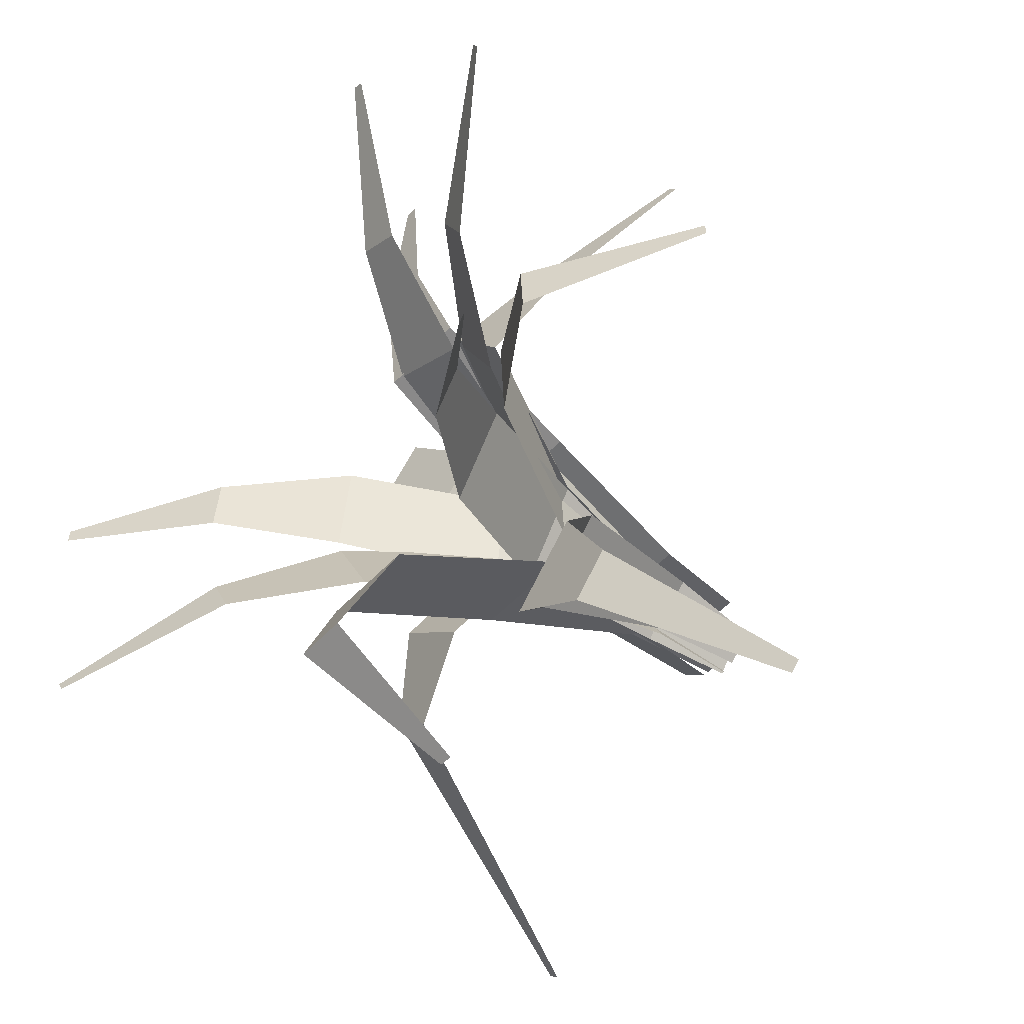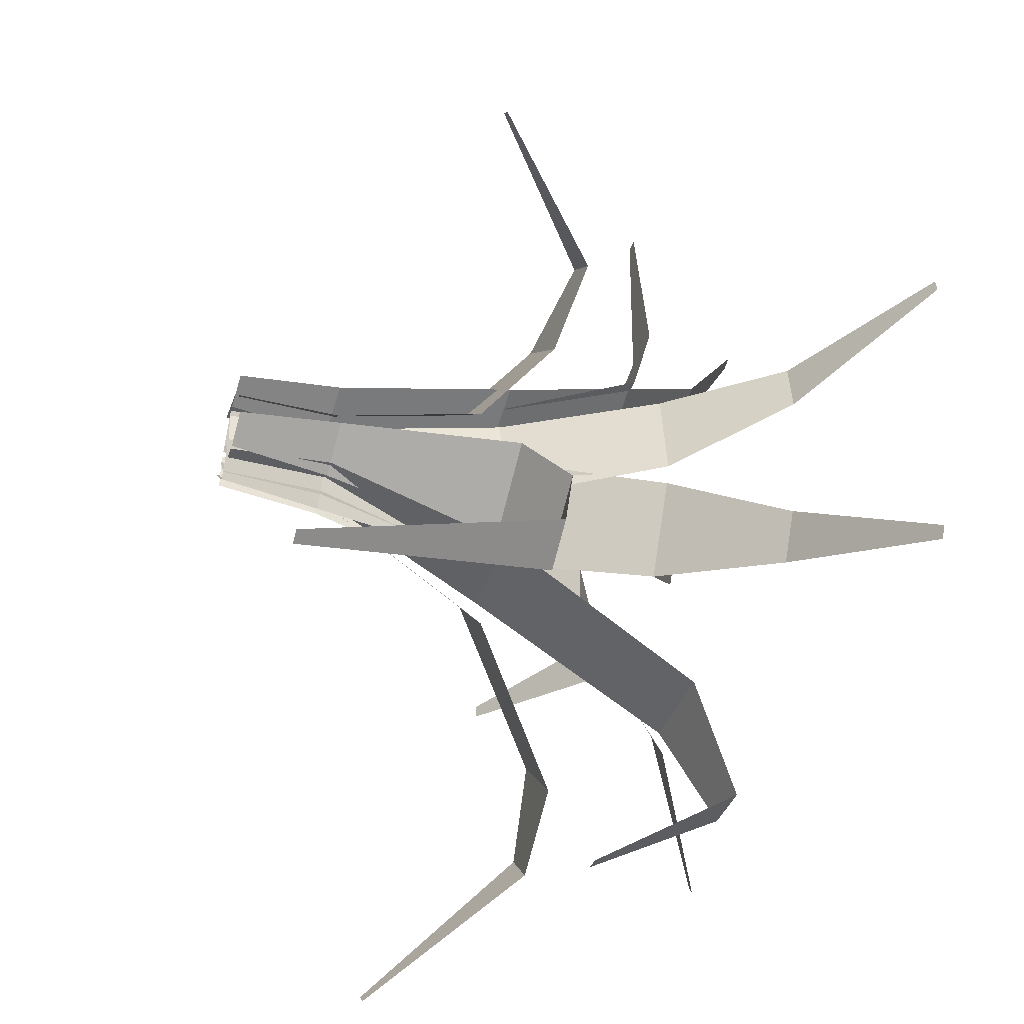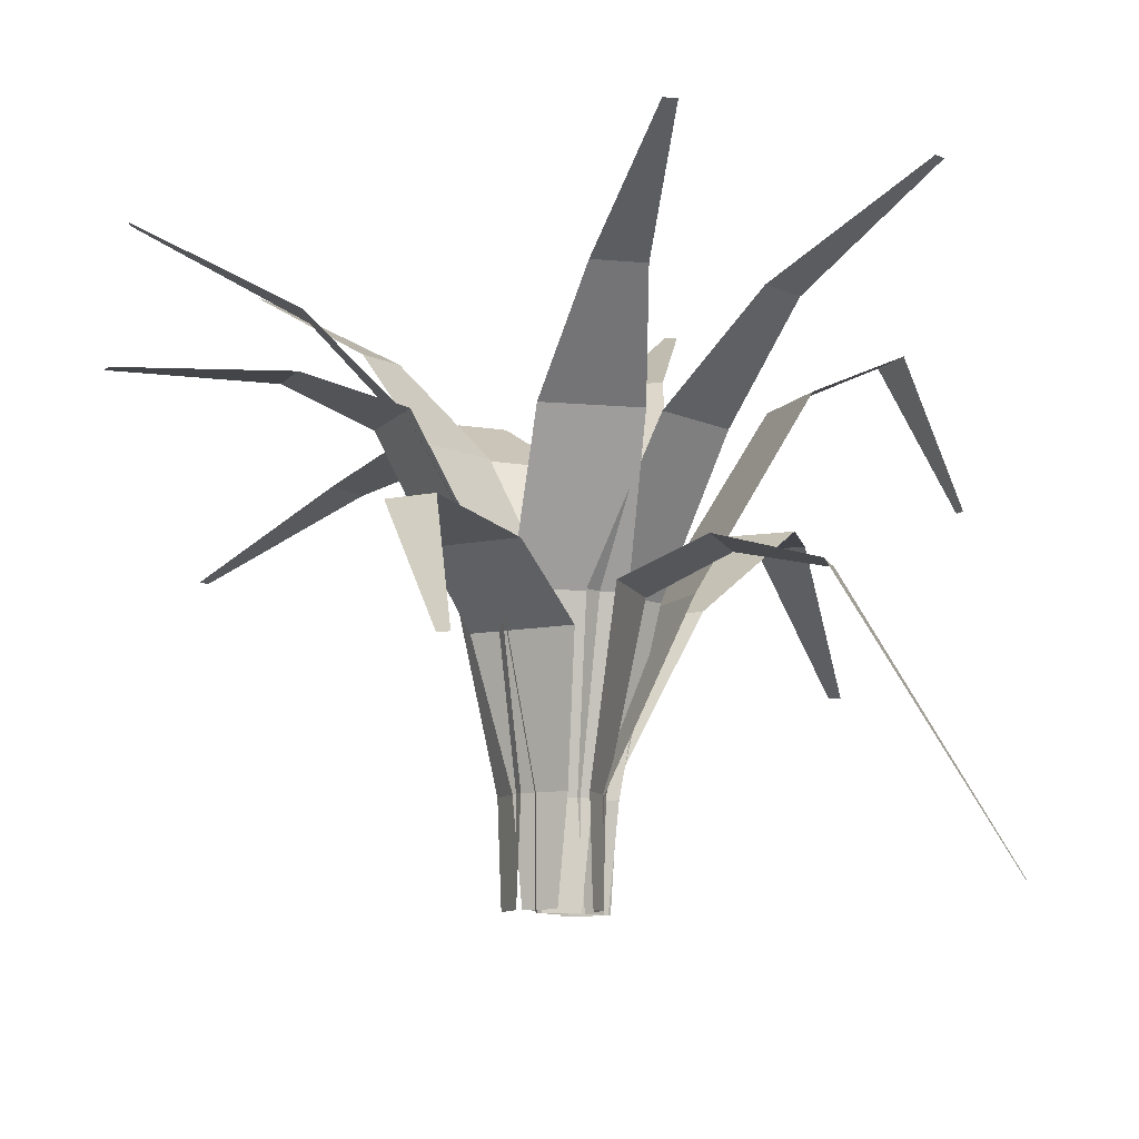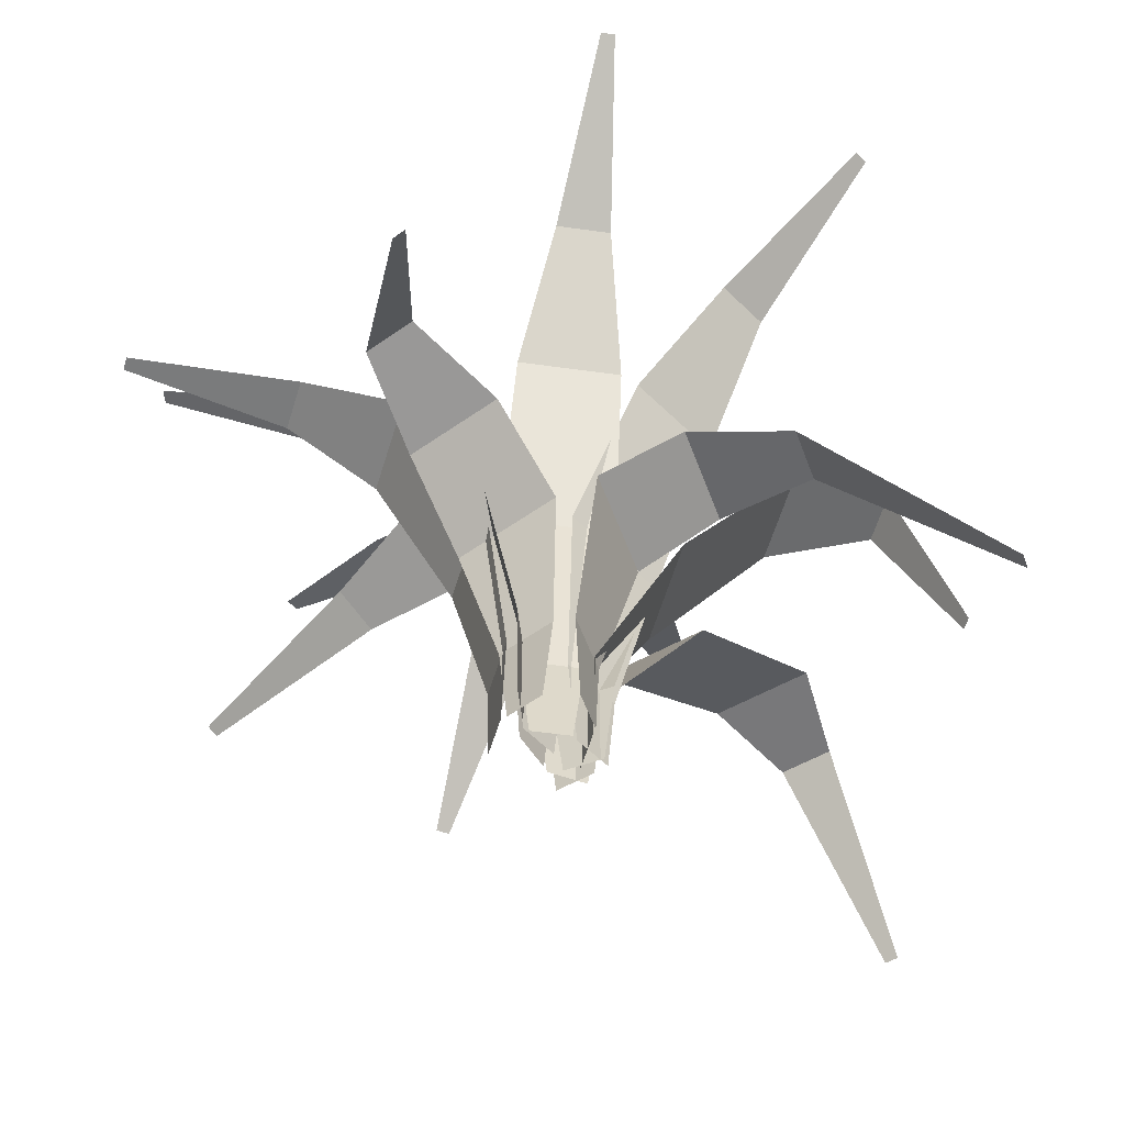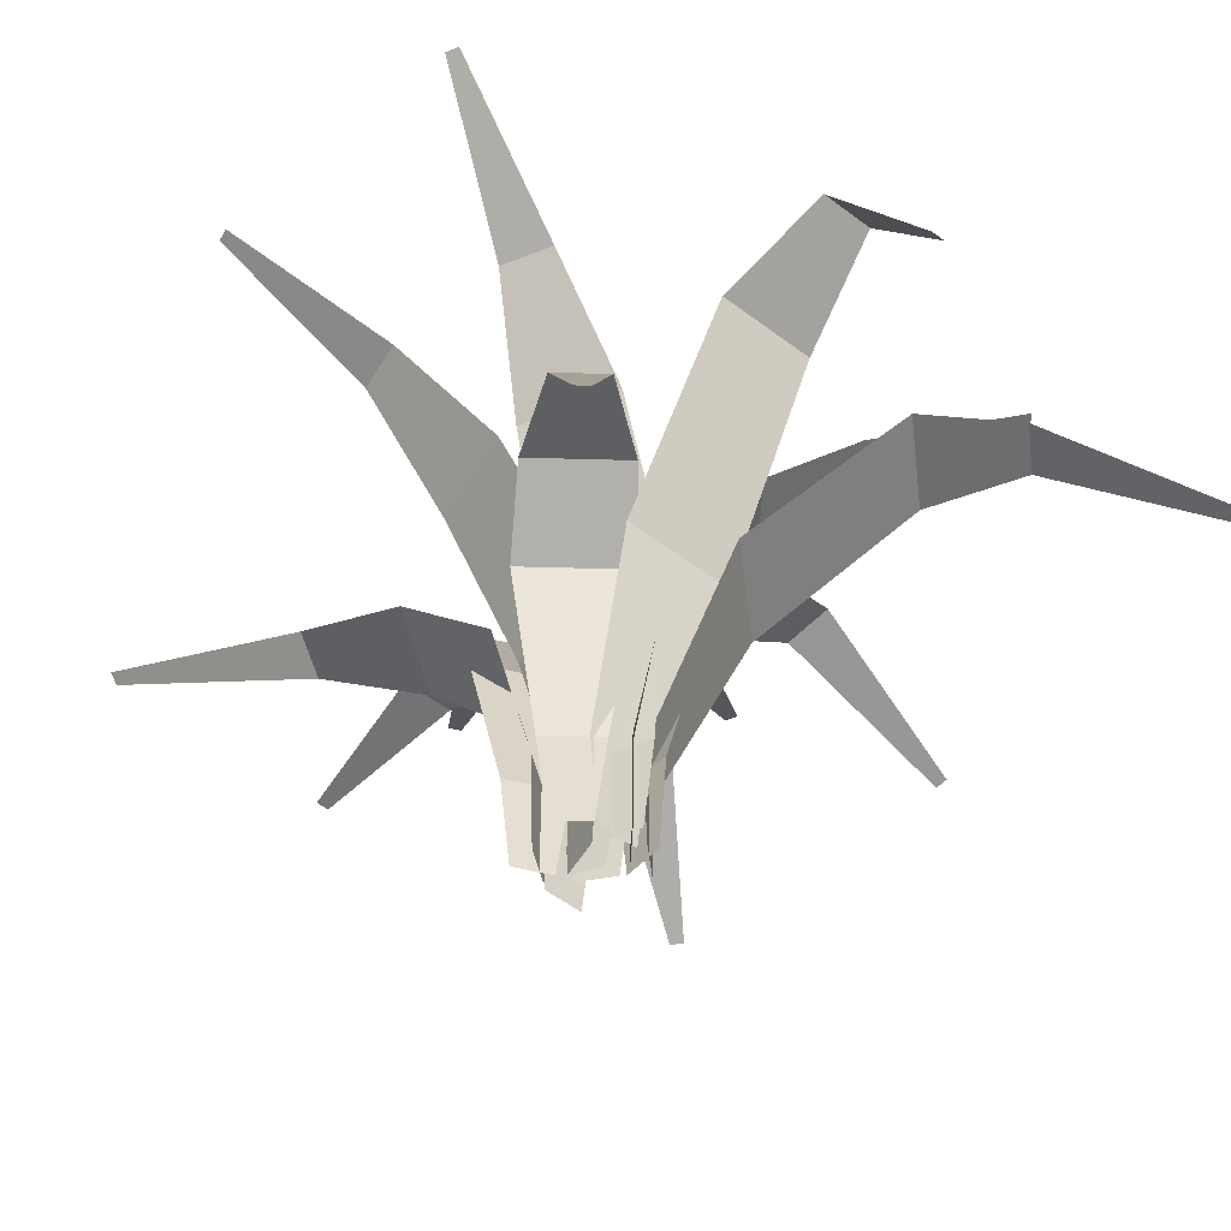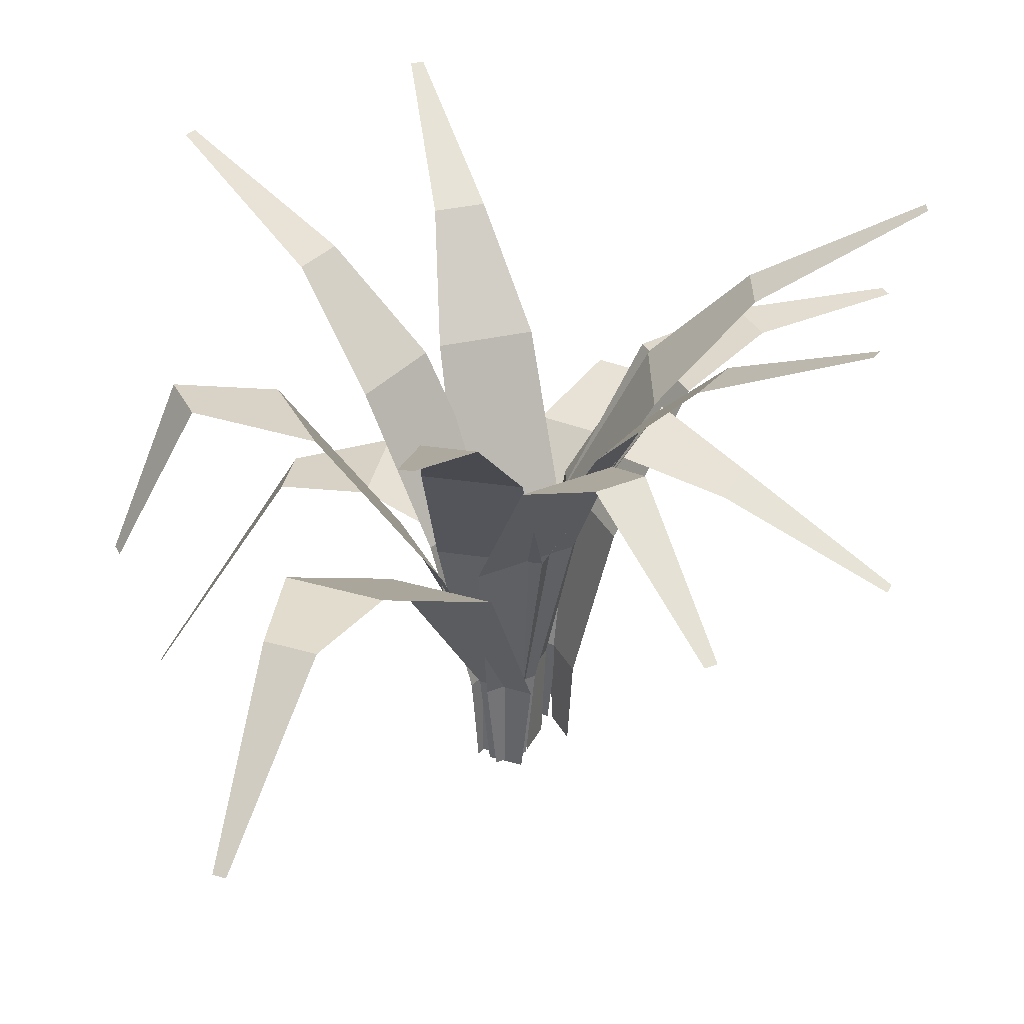
<metadata>
{"format":"obj","ext":"obj","renderer":"f3d","projection":"perspective","resolution":1024,"background":"white","views":[{"elev":-48.6,"azim":-130.1,"up":"+Z"},{"elev":-38.4,"azim":71.6,"up":"+Z"},{"elev":-9.8,"azim":68.2,"up":"+Y"},{"elev":-58.8,"azim":73.6,"up":"+Y"},{"elev":-53.6,"azim":141.3,"up":"+Y"},{"elev":35.8,"azim":-114.9,"up":"+Y"}]}
</metadata>
<code>
o Plane
v -0.06759 0.006368 -0
v 0.06759 0.006368 -0
v -0.09742 1.988 -1.159
v 0.09742 1.988 -1.159
v -0.1824 1.805 -0.7531
v -0.2002 1.065 -0.2914
v -0.1062 0.3879 -0
v 0.1062 0.3879 -0
v 0.2002 1.065 -0.2914
v 0.1824 1.805 -0.7531
v -0.08113 1.471 -1.459
v -0.03135 1.471 -1.459
v 0.08829 0.006368 -0.002646
v 0.1963 0.006368 0.0787
v 0.5343 1.123 -0.6443
v 0.69 1.123 -0.5271
v 0.2511 1.206 -0.4095
v 0.05235 1.065 -0.1753
v 0.05748 0.3879 -0.02585
v 0.2271 0.3879 0.1019
v 0.3721 1.065 0.0656
v 0.5424 1.206 -0.1901
v 0.9587 0.08357 -1.087
v 0.9984 0.08357 -1.057
v -0.02783 -0.001371 -0.07658
v 0.03699 -0.001371 0.04205
v 0.6431 1.999 -0.4772
v 0.7366 1.999 -0.3062
v 0.2883 1.617 -0.3801
v 0.01062 1.057 -0.2487
v -0.04633 0.3801 -0.1104
v 0.05549 0.3801 0.0759
v 0.2026 1.057 0.1026
v 0.4632 1.617 -0.06005
v 1.212 2.327 -0.7056
v 1.236 2.327 -0.6619
v 0.04924 -0.001371 0.05894
v 0.02964 -0.001371 0.1927
v 0.8262 1.999 0.1427
v 0.798 1.999 0.3354
v 0.4843 1.617 0.006708
v 0.1835 1.057 -0.05538
v 0.05483 0.3801 0.02078
v 0.02405 0.3801 0.2309
v 0.1255 1.057 0.3407
v 0.4315 1.617 0.3676
v 1.418 2.327 0.3027
v 1.411 2.327 0.352
v 0.1626 0.006368 0.1885
v 0.05568 0.006368 0.2713
v 0.6642 1.243 0.7877
v 0.5102 1.243 0.907
v 0.5122 1.152 0.4527
v 0.3386 0.9126 0.1993
v 0.1931 0.3879 0.1649
v 0.02518 0.3879 0.2949
v 0.02202 0.9126 0.4444
v 0.2238 1.152 0.676
v 1.208 0.7295 0.9291
v 1.168 0.7295 0.9595
v 0.04093 0.006368 0.2861
v -0.09424 0.006368 0.2878
v 0.08107 1.735 1.067
v -0.1138 1.735 1.069
v 0.1613 1.625 0.7074
v 0.175 1.065 0.4006
v 0.0795 0.3879 0.2855
v -0.1328 0.3879 0.2884
v -0.2253 1.065 0.4059
v -0.2034 1.625 0.7123
v 0.01658 1.708 1.676
v -0.03319 1.708 1.677
v 0.178 -0.001371 0.2734
v 0.05413 -0.001371 0.2193
v -0.1072 1.999 1.001
v -0.2858 1.999 0.923
v 0.1139 1.617 0.7069
v 0.253 1.057 0.4331
v 0.2134 0.3801 0.2889
v 0.01878 0.3801 0.2039
v -0.1139 1.057 0.2728
v -0.2203 1.617 0.5609
v -0.4175 2.327 1.53
v -0.4631 2.327 1.51
v 0.03411 -0.001371 0.2135
v -0.03228 -0.001371 0.09569
v -0.6315 1.999 0.6229
v -0.7272 1.999 0.4532
v -0.278 1.617 0.5211
v -0.002076 1.057 0.3861
v 0.05304 0.3801 0.2471
v -0.05122 0.3801 0.0621
v -0.1987 1.057 0.0373
v -0.4571 1.617 0.2034
v -1.198 2.327 0.8588
v -1.222 2.327 0.8154
v -0.005165 0.006368 0.2138
v -0.09259 0.006368 0.1107
v -0.5815 1.502 0.7416
v -0.7075 1.502 0.5929
v -0.2535 1.625 0.5749
v -0.008115 1.065 0.3901
v 0.01978 0.3879 0.2432
v -0.1175 0.3879 0.08128
v -0.267 1.065 0.08476
v -0.4894 1.625 0.2967
v -1.093 1.219 1.08
v -1.125 1.219 1.042
v -0.108 0.006368 0.09662
v -0.1158 0.006368 -0.03834
v -0.8859 1.832 0.1714
v -0.8971 1.832 -0.02317
v -0.5236 1.625 0.2356
v -0.2164 1.065 0.2357
v -0.1058 0.3879 0.1351
v -0.118 0.3879 -0.07684
v -0.2395 1.065 -0.164
v -0.5446 1.625 -0.1286
v -1.498 1.479 0.134
v -1.501 1.479 0.0843
v -0.08386 -0.001371 0.05108
v -0.004761 -0.001371 -0.05855
v -0.7346 1.999 -0.3816
v -0.6206 1.999 -0.5396
v -0.494 1.617 -0.1033
v -0.2557 1.057 0.09058
v -0.1064 0.3801 0.08236
v 0.0178 0.3801 -0.08982
v -0.02149 1.057 -0.2341
v -0.2806 1.617 -0.3991
v -1.186 2.327 -0.7967
v -1.157 2.327 -0.8371
v -0.1628 -0.001371 0.05017
v -0.0659 -0.001371 -0.04407
v -0.8445 1.436 -1.024
v -0.7048 1.436 -1.16
v -0.6559 1.427 -0.708
v -0.3906 1.057 -0.1789
v -0.1905 0.3801 0.07705
v -0.03825 0.3801 -0.07095
v -0.1035 1.057 -0.458
v -0.3944 1.427 -0.9622
v -1.217 0.9328 -1.511
v -1.181 0.9328 -1.546
f 5 10 4 3
f 1 2 8 7
f 7 8 9 6
f 6 9 10 5
f 3 4 12 11
f 17 22 16 15
f 13 14 20 19
f 19 20 21 18
f 18 21 22 17
f 15 16 24 23
f 29 34 28 27
f 25 26 32 31
f 31 32 33 30
f 30 33 34 29
f 27 28 36 35
f 41 46 40 39
f 37 38 44 43
f 43 44 45 42
f 42 45 46 41
f 39 40 48 47
f 53 58 52 51
f 49 50 56 55
f 55 56 57 54
f 54 57 58 53
f 51 52 60 59
f 65 70 64 63
f 61 62 68 67
f 67 68 69 66
f 66 69 70 65
f 63 64 72 71
f 77 82 76 75
f 73 74 80 79
f 79 80 81 78
f 78 81 82 77
f 75 76 84 83
f 89 94 88 87
f 85 86 92 91
f 91 92 93 90
f 90 93 94 89
f 87 88 96 95
f 101 106 100 99
f 97 98 104 103
f 103 104 105 102
f 102 105 106 101
f 99 100 108 107
f 113 118 112 111
f 109 110 116 115
f 115 116 117 114
f 114 117 118 113
f 111 112 120 119
f 125 130 124 123
f 121 122 128 127
f 127 128 129 126
f 126 129 130 125
f 123 124 132 131
f 137 142 136 135
f 133 134 140 139
f 139 140 141 138
f 138 141 142 137
f 135 136 144 143

</code>
